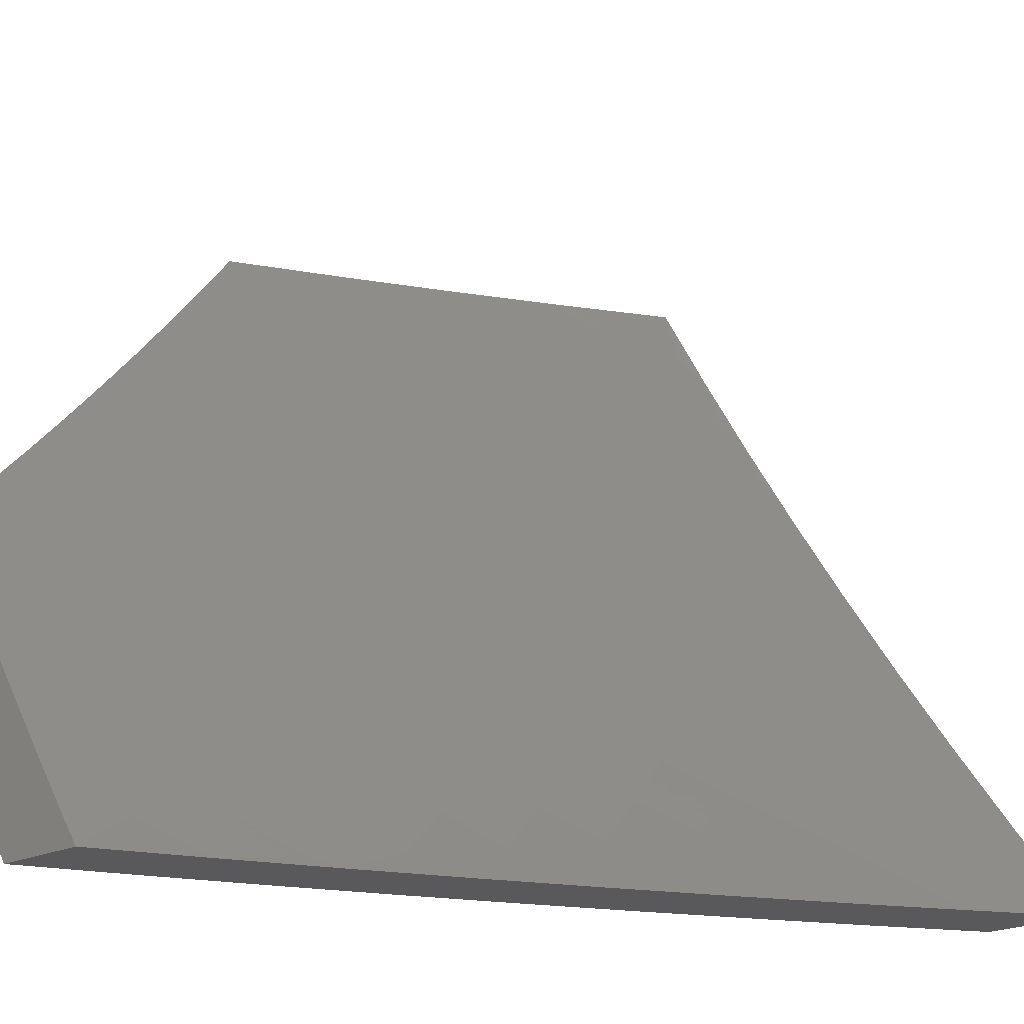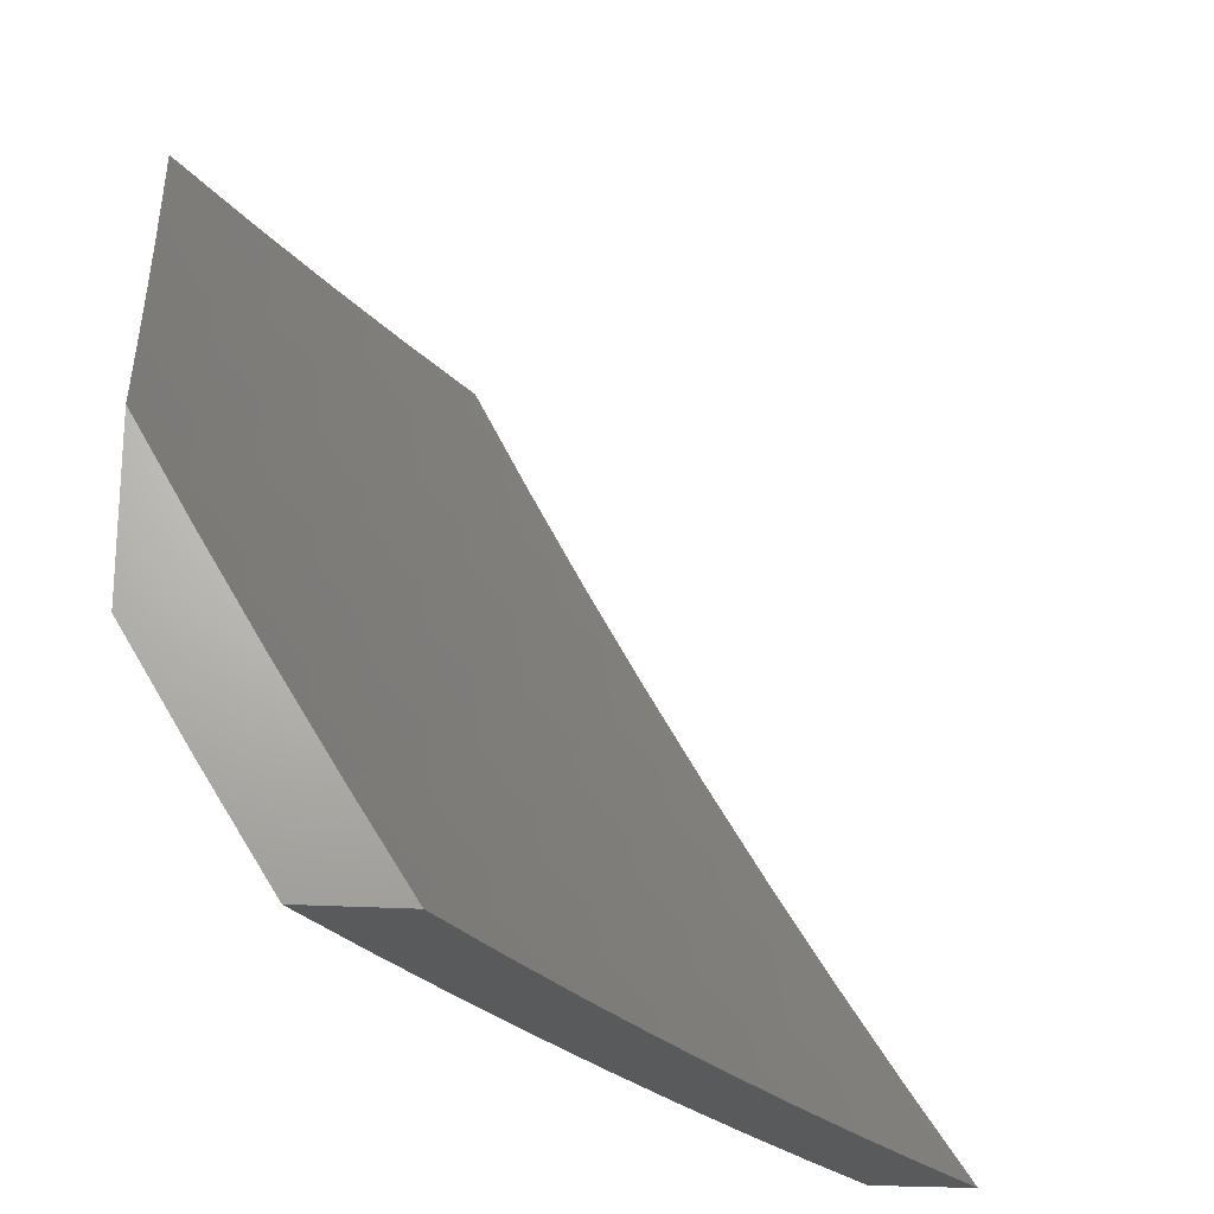
<metadata>
{"format":"stl","ext":"stl","renderer":"f3d","projection":"perspective","resolution":1024,"background":"white","views":[{"elev":-22.1,"azim":-50.6,"up":"+Y"},{"elev":-23.1,"azim":-96.2,"up":"+Y"}]}
</metadata>
<code>
# stl→obj: 365 verts, 726 faces
v 5.13 -5 -8.642
v 5.068 -4.953 -8.71
v 5 -5 -8.722
v 5.02 -4.906 -8.77
v 5 -4.886 -8.794
v 5.078 -4.848 -8.77
v 5.029 -4.802 -8.828
v 5.086 -4.744 -8.828
v 5 -4.77 -8.864
v 5.036 -4.697 -8.886
v 5 -4.654 -8.933
v 5.092 -4.639 -8.886
v 5.041 -4.593 -8.943
v 5.096 -4.535 -8.943
v 5 -4.537 -9
v 5.06 -4.472 -9
v 5.15 -4.477 -8.943
v 5.12 -4.407 -9
v 5.203 -4.417 -8.943
v 5.179 -4.341 -9
v 5.256 -4.358 -8.943
v 5.236 -4.274 -9
v 5.308 -4.297 -8.943
v 5.293 -4.207 -9
v 5.359 -4.236 -8.943
v 5.349 -4.139 -9
v 5.409 -4.175 -8.943
v 5.404 -4.07 -9
v 5.458 -4.113 -8.943
v 5.507 -4.05 -8.943
v 5.513 -4.154 -8.886
v 5.562 -4.091 -8.886
v 5.568 -4.195 -8.828
v 5.617 -4.132 -8.828
v 5.622 -4.236 -8.77
v 5.672 -4.172 -8.77
v 5.676 -4.277 -8.71
v 5.726 -4.212 -8.71
v 5.729 -4.317 -8.651
v 5.78 -4.252 -8.651
v 5.783 -4.357 -8.59
v 5.834 -4.291 -8.59
v 5.835 -4.397 -8.53
v 5.887 -4.33 -8.53
v 5.888 -4.437 -8.468
v 5.94 -4.369 -8.468
v 5.94 -4.476 -8.406
v 5.993 -4.408 -8.406
v 6 -4.51 -8.341
v 6 -4.384 -8.415
v 5.258 -5 -8.559
v 5.223 -4.987 -8.59
v 5.175 -4.941 -8.651
v 5.127 -4.895 -8.71
v 5.136 -4.79 -8.77
v 5.143 -4.685 -8.828
v 5.147 -4.581 -8.886
v 5.385 -5 -8.475
v 5.331 -4.972 -8.53
v 5.282 -4.927 -8.59
v 5.234 -4.882 -8.651
v 5.185 -4.836 -8.71
v 5.511 -5 -8.388
v 5.486 -4.998 -8.406
v 5.438 -4.955 -8.468
v 5.39 -4.91 -8.53
v 5.448 -4.848 -8.53
v 5.399 -4.805 -8.59
v 5.456 -4.743 -8.59
v 5.406 -4.699 -8.651
v 5.462 -4.637 -8.651
v 5.411 -4.593 -8.71
v 5.465 -4.531 -8.71
v 5.413 -4.488 -8.77
v 5.467 -4.426 -8.77
v 5.414 -4.383 -8.828
v 5.466 -4.321 -8.828
v 5.412 -4.279 -8.886
v 5.463 -4.217 -8.886
v 5.635 -5 -8.3
v 5.594 -4.978 -8.344
v 5.546 -4.935 -8.406
v 5.497 -4.892 -8.468
v 5.758 -5 -8.21
v 5.75 -4.998 -8.217
v 5.702 -4.956 -8.281
v 5.653 -4.914 -8.344
v 5.712 -4.849 -8.344
v 5.663 -4.807 -8.406
v 5.72 -4.742 -8.406
v 5.669 -4.701 -8.468
v 5.725 -4.635 -8.468
v 5.674 -4.594 -8.53
v 5.729 -4.529 -8.53
v 5.677 -4.488 -8.59
v 5.73 -4.423 -8.59
v 5.677 -4.382 -8.651
v 5.88 -5 -8.117
v 5.858 -4.973 -8.153
v 5.809 -4.932 -8.217
v 5.761 -4.891 -8.281
v 6 -5 -8.023
v 5.965 -4.946 -8.088
v 5.917 -4.905 -8.153
v 5.868 -4.865 -8.217
v 5.819 -4.824 -8.281
v 5.769 -4.783 -8.344
v 6 -4.879 -8.105
v 5.975 -4.838 -8.153
v 6 -4.757 -8.186
v 5.926 -4.798 -8.217
v 5.983 -4.73 -8.217
v 5.933 -4.69 -8.281
v 6 -4.634 -8.264
v 5.988 -4.622 -8.281
v 5.937 -4.583 -8.344
v 5.992 -4.515 -8.344
v 6 -4.257 -8.487
v 5.992 -4.301 -8.468
v 6 -4.129 -8.557
v 5.989 -4.195 -8.53
v 5.939 -4.263 -8.53
v 6 -4 -8.625
v 5.984 -4.09 -8.59
v 5.935 -4.157 -8.59
v 5.929 -4.052 -8.651
v 5.867 -4 -8.722
v 5.873 -4.014 -8.71
v 5.825 -4.081 -8.71
v 5.88 -4.119 -8.651
v 5.831 -4.186 -8.651
v 5.885 -4.224 -8.59
v 5.77 -4.042 -8.77
v 5.732 -4 -8.817
v 5.714 -4.003 -8.828
v 5.596 -4 -8.91
v 5.611 -4.028 -8.886
v 5.458 -4 -9
v 5.341 -4.866 -8.59
v 5.292 -4.821 -8.651
v 5.349 -4.76 -8.651
v 5.242 -4.776 -8.71
v 5.299 -4.716 -8.71
v 5.355 -4.655 -8.71
v 5.193 -4.731 -8.77
v 5.249 -4.671 -8.77
v 5.305 -4.611 -8.77
v 5.359 -4.55 -8.77
v 5.198 -4.626 -8.828
v 5.202 -4.522 -8.886
v 5.605 -4.872 -8.406
v 5.555 -4.829 -8.468
v 5.613 -4.765 -8.468
v 5.506 -4.786 -8.53
v 5.563 -4.723 -8.53
v 5.619 -4.659 -8.53
v 5.253 -4.566 -8.828
v 5.308 -4.506 -8.828
v 5.361 -4.445 -8.828
v 5.512 -4.68 -8.59
v 5.517 -4.574 -8.651
v 5.519 -4.469 -8.71
v 5.519 -4.363 -8.77
v 5.517 -4.259 -8.828
v 5.256 -4.462 -8.886
v 5.568 -4.616 -8.59
v 5.623 -4.553 -8.59
v 5.309 -4.401 -8.886
v 5.361 -4.34 -8.886
v 5.876 -4.758 -8.281
v 5.826 -4.717 -8.344
v 5.882 -4.65 -8.344
v 5.776 -4.676 -8.406
v 5.831 -4.61 -8.406
v 5.886 -4.543 -8.406
v 5.571 -4.511 -8.651
v 5.572 -4.405 -8.71
v 5.571 -4.3 -8.77
v 5.78 -4.57 -8.468
v 5.782 -4.463 -8.53
v 5.625 -4.447 -8.651
v 5.834 -4.504 -8.468
v 5.624 -4.341 -8.71
v 5.776 -4.146 -8.71
v 5.721 -4.107 -8.77
v 5.666 -4.067 -8.828
v 6 -4.879 -8.234
v 6 -5 -8.153
v 5.971 -4.951 -8.209
v 5.88 -5 -8.246
v 5.929 -4.916 -8.265
v 5.869 -4.983 -8.265
v 5.827 -4.948 -8.32
v 5.758 -5 -8.337
v 5.785 -4.912 -8.375
v 5.726 -4.978 -8.375
v 5.684 -4.941 -8.429
v 5.635 -5 -8.426
v 5.583 -4.969 -8.483
v 5.511 -5 -8.513
v 5.54 -4.931 -8.537
v 5.481 -4.994 -8.537
v 5.439 -4.956 -8.59
v 5.385 -5 -8.598
v 5.397 -4.918 -8.643
v 5.338 -4.979 -8.643
v 5.296 -4.94 -8.695
v 5.258 -5 -8.681
v 5.194 -4.96 -8.747
v 5.13 -5 -8.763
v 5.152 -4.92 -8.799
v 5.093 -4.979 -8.799
v 5.051 -4.938 -8.85
v 5 -5 -8.842
v 5.009 -4.897 -8.9
v 5 -4.871 -8.922
v 5.068 -4.839 -8.9
v 5.025 -4.799 -8.95
v 5.125 -4.781 -8.9
v 5.082 -4.741 -8.95
v 5.182 -4.722 -8.9
v 5.139 -4.682 -8.95
v 5.238 -4.662 -8.9
v 5.194 -4.623 -8.95
v 5.294 -4.602 -8.9
v 5.249 -4.563 -8.95
v 5.349 -4.541 -8.9
v 5.304 -4.503 -8.95
v 5.403 -4.48 -8.9
v 5.357 -4.442 -8.95
v 5.456 -4.418 -8.9
v 5.41 -4.381 -8.95
v 5.508 -4.355 -8.9
v 5.462 -4.318 -8.95
v 5.56 -4.292 -8.9
v 5.513 -4.256 -8.95
v 5.611 -4.228 -8.9
v 5.564 -4.193 -8.95
v 5.661 -4.164 -8.9
v 5.613 -4.129 -8.95
v 5.71 -4.099 -8.9
v 5.662 -4.065 -8.95
v 5.759 -4.034 -8.9
v 5.728 -4 -8.938
v 5.819 -4 -8.875
v 5 -4.74 -9
v 5.085 -4.652 -9
v 5.169 -4.563 -9
v 5.251 -4.473 -9
v 5.331 -4.381 -9
v 5.41 -4.288 -9
v 5.487 -4.193 -9
v 5.562 -4.097 -9
v 5.636 -4 -9
v 5.91 -4 -8.811
v 5.855 -4.001 -8.85
v 5.807 -4.068 -8.85
v 5.903 -4.034 -8.799
v 6 -4 -8.746
v 5.951 -4.067 -8.747
v 5.999 -4.1 -8.695
v 5.902 -4.135 -8.747
v 5.95 -4.168 -8.695
v 5.853 -4.202 -8.747
v 5.9 -4.235 -8.695
v 5.802 -4.268 -8.747
v 5.849 -4.302 -8.695
v 5.751 -4.334 -8.747
v 5.797 -4.369 -8.695
v 5.699 -4.399 -8.747
v 5.745 -4.435 -8.695
v 5.646 -4.464 -8.747
v 5.691 -4.5 -8.695
v 5.592 -4.528 -8.747
v 5.637 -4.565 -8.695
v 5.538 -4.592 -8.747
v 5.582 -4.629 -8.695
v 5.482 -4.655 -8.747
v 5.526 -4.692 -8.695
v 5.426 -4.717 -8.747
v 5.47 -4.755 -8.695
v 5.369 -4.779 -8.747
v 5.412 -4.817 -8.695
v 5.312 -4.84 -8.747
v 5.354 -4.879 -8.695
v 5.253 -4.901 -8.747
v 6 -4.129 -8.679
v 5.997 -4.201 -8.643
v 6 -4.257 -8.61
v 5.947 -4.269 -8.643
v 5.993 -4.302 -8.59
v 5.895 -4.336 -8.643
v 5.941 -4.37 -8.59
v 5.843 -4.403 -8.643
v 5.889 -4.438 -8.59
v 5.79 -4.47 -8.643
v 5.835 -4.505 -8.59
v 5.736 -4.535 -8.643
v 5.781 -4.571 -8.59
v 5.682 -4.601 -8.643
v 5.726 -4.637 -8.59
v 5.626 -4.665 -8.643
v 5.67 -4.702 -8.59
v 5.57 -4.729 -8.643
v 5.614 -4.766 -8.59
v 5.513 -4.793 -8.643
v 5.556 -4.83 -8.59
v 5.455 -4.856 -8.643
v 5.498 -4.893 -8.59
v 6 -4.384 -8.539
v 5.987 -4.404 -8.537
v 6 -4.509 -8.466
v 5.934 -4.472 -8.537
v 5.979 -4.506 -8.483
v 5.88 -4.539 -8.537
v 5.925 -4.574 -8.483
v 5.826 -4.606 -8.537
v 5.87 -4.641 -8.483
v 5.77 -4.672 -8.537
v 5.814 -4.708 -8.483
v 5.714 -4.738 -8.537
v 5.758 -4.774 -8.483
v 5.657 -4.803 -8.537
v 5.7 -4.84 -8.483
v 5.599 -4.867 -8.537
v 5.642 -4.904 -8.483
v 6 -4.634 -8.391
v 5.97 -4.608 -8.429
v 6 -4.757 -8.314
v 5.958 -4.711 -8.375
v 5.914 -4.676 -8.429
v 5.987 -4.848 -8.265
v 5.944 -4.813 -8.32
v 5.901 -4.778 -8.375
v 5.844 -4.845 -8.375
v 5.801 -4.81 -8.429
v 5.743 -4.876 -8.429
v 5.448 -4.517 -8.85
v 5.393 -4.579 -8.85
v 5.338 -4.641 -8.85
v 5.282 -4.701 -8.85
v 5.226 -4.762 -8.85
v 5.168 -4.821 -8.85
v 5.11 -4.88 -8.85
v 5.493 -4.555 -8.799
v 5.438 -4.617 -8.799
v 5.382 -4.679 -8.799
v 5.326 -4.74 -8.799
v 5.269 -4.801 -8.799
v 5.211 -4.861 -8.799
v 5.502 -4.455 -8.85
v 5.554 -4.392 -8.85
v 5.606 -4.328 -8.85
v 5.658 -4.264 -8.85
v 5.708 -4.199 -8.85
v 5.758 -4.133 -8.85
v 5.547 -4.492 -8.799
v 5.6 -4.428 -8.799
v 5.653 -4.364 -8.799
v 5.705 -4.299 -8.799
v 5.755 -4.233 -8.799
v 5.805 -4.168 -8.799
v 5.855 -4.101 -8.799
v 5.858 -4.743 -8.429
v 5.886 -4.881 -8.32
f 1 2 3
f 3 2 4
f 3 4 5
f 5 4 6
f 5 6 7
f 7 6 8
f 7 8 9
f 9 8 10
f 9 10 11
f 11 10 12
f 11 12 13
f 13 12 14
f 13 14 15
f 15 14 16
f 16 14 17
f 16 17 18
f 18 17 19
f 18 19 20
f 20 19 21
f 20 21 22
f 22 21 23
f 22 23 24
f 24 23 25
f 24 25 26
f 26 25 27
f 26 27 28
f 28 27 29
f 28 29 30
f 30 29 31
f 30 31 32
f 32 31 33
f 32 33 34
f 34 33 35
f 34 35 36
f 36 35 37
f 36 37 38
f 38 37 39
f 38 39 40
f 40 39 41
f 40 41 42
f 42 41 43
f 42 43 44
f 44 43 45
f 44 45 46
f 46 45 47
f 46 47 48
f 48 47 49
f 48 49 50
f 51 52 1
f 1 52 53
f 1 53 2
f 2 53 54
f 2 54 6
f 6 54 55
f 6 55 8
f 8 55 56
f 8 56 12
f 12 56 57
f 12 57 14
f 14 57 17
f 58 59 51
f 51 59 60
f 51 60 52
f 52 60 61
f 52 61 53
f 53 61 62
f 53 62 54
f 54 62 55
f 63 64 58
f 58 64 65
f 58 65 66
f 66 65 67
f 66 67 68
f 68 67 69
f 68 69 70
f 70 69 71
f 70 71 72
f 72 71 73
f 72 73 74
f 74 73 75
f 74 75 76
f 76 75 77
f 76 77 78
f 78 77 79
f 78 79 27
f 27 79 29
f 80 81 63
f 63 81 82
f 63 82 64
f 64 82 83
f 64 83 65
f 65 83 67
f 84 85 80
f 80 85 86
f 80 86 87
f 87 86 88
f 87 88 89
f 89 88 90
f 89 90 91
f 91 90 92
f 91 92 93
f 93 92 94
f 93 94 95
f 95 94 96
f 95 96 97
f 97 96 39
f 97 39 37
f 98 99 84
f 84 99 100
f 84 100 85
f 85 100 101
f 85 101 86
f 86 101 88
f 102 103 98
f 98 103 104
f 98 104 99
f 99 104 105
f 99 105 100
f 100 105 106
f 100 106 101
f 101 106 107
f 101 107 88
f 88 107 90
f 102 108 103
f 103 108 104
f 104 108 109
f 109 108 110
f 109 110 111
f 111 110 112
f 111 112 113
f 113 112 114
f 113 114 115
f 115 114 49
f 115 49 116
f 116 49 117
f 116 117 47
f 47 117 49
f 110 114 112
f 118 119 50
f 50 119 46
f 50 46 48
f 120 121 118
f 118 121 122
f 118 122 119
f 119 122 46
f 123 124 120
f 120 124 125
f 120 125 121
f 121 125 122
f 124 123 126
f 126 123 127
f 126 127 128
f 128 127 129
f 128 129 130
f 130 129 131
f 130 131 132
f 132 131 42
f 132 42 44
f 129 127 133
f 133 127 134
f 133 134 135
f 135 134 136
f 135 136 137
f 137 136 32
f 137 32 34
f 32 136 30
f 30 136 138
f 30 138 28
f 15 11 13
f 9 5 7
f 6 4 2
f 60 59 139
f 139 59 66
f 139 66 68
f 61 60 140
f 140 60 139
f 140 139 141
f 141 139 68
f 141 68 70
f 62 61 142
f 142 61 140
f 142 140 143
f 143 140 141
f 143 141 144
f 144 141 70
f 144 70 72
f 55 62 145
f 145 62 142
f 145 142 146
f 146 142 143
f 146 143 147
f 147 143 144
f 147 144 148
f 148 144 72
f 148 72 74
f 12 10 8
f 59 58 66
f 55 145 56
f 56 145 149
f 56 149 57
f 57 149 150
f 57 150 17
f 17 150 19
f 149 145 146
f 82 81 151
f 151 81 87
f 151 87 89
f 83 82 152
f 152 82 151
f 152 151 153
f 153 151 89
f 153 89 91
f 67 83 154
f 154 83 152
f 154 152 155
f 155 152 153
f 155 153 156
f 156 153 91
f 156 91 93
f 149 146 157
f 157 146 147
f 157 147 158
f 158 147 148
f 158 148 159
f 159 148 74
f 159 74 76
f 81 80 87
f 67 154 69
f 69 154 160
f 69 160 71
f 71 160 161
f 71 161 73
f 73 161 162
f 73 162 75
f 75 162 163
f 75 163 77
f 77 163 164
f 77 164 79
f 79 164 31
f 79 31 29
f 160 154 155
f 149 157 150
f 150 157 165
f 150 165 19
f 19 165 21
f 165 157 158
f 160 155 166
f 166 155 156
f 166 156 167
f 167 156 93
f 167 93 95
f 165 158 168
f 168 158 159
f 168 159 169
f 169 159 76
f 169 76 78
f 109 111 104
f 104 111 105
f 106 105 170
f 170 105 111
f 170 111 113
f 107 106 171
f 171 106 170
f 171 170 172
f 172 170 113
f 172 113 116
f 116 113 115
f 90 107 173
f 173 107 171
f 173 171 174
f 174 171 172
f 174 172 175
f 175 172 116
f 175 116 47
f 160 166 161
f 161 166 176
f 161 176 162
f 162 176 177
f 162 177 163
f 163 177 178
f 163 178 164
f 164 178 33
f 164 33 31
f 176 166 167
f 23 21 168
f 168 21 165
f 23 168 169
f 90 173 92
f 92 173 179
f 92 179 94
f 94 179 180
f 94 180 96
f 96 180 41
f 96 41 39
f 179 173 174
f 176 167 181
f 181 167 95
f 181 95 97
f 25 23 169
f 25 169 78
f 179 174 182
f 182 174 175
f 182 175 45
f 45 175 47
f 176 181 177
f 177 181 183
f 177 183 178
f 178 183 35
f 178 35 33
f 183 181 97
f 27 25 78
f 179 182 180
f 180 182 43
f 180 43 41
f 43 182 45
f 35 183 37
f 37 183 97
f 132 44 122
f 122 44 46
f 42 131 40
f 40 131 184
f 40 184 38
f 38 184 185
f 38 185 36
f 36 185 186
f 36 186 34
f 34 186 137
f 130 132 125
f 125 132 122
f 131 129 184
f 184 129 133
f 184 133 185
f 185 133 135
f 185 135 186
f 186 135 137
f 124 126 125
f 125 126 130
f 126 128 130
f 187 188 189
f 189 188 190
f 189 190 191
f 191 190 192
f 191 192 193
f 193 192 194
f 193 194 195
f 195 194 196
f 195 196 197
f 197 196 198
f 197 198 199
f 199 198 200
f 199 200 201
f 201 200 202
f 201 202 203
f 203 202 204
f 203 204 205
f 205 204 206
f 205 206 207
f 207 206 208
f 207 208 209
f 209 208 210
f 209 210 211
f 211 210 212
f 211 212 213
f 213 212 214
f 213 214 215
f 215 214 216
f 215 216 217
f 217 216 218
f 217 218 219
f 219 218 220
f 219 220 221
f 221 220 222
f 221 222 223
f 223 222 224
f 223 224 225
f 225 224 226
f 225 226 227
f 227 226 228
f 227 228 229
f 229 228 230
f 229 230 231
f 231 230 232
f 231 232 233
f 233 232 234
f 233 234 235
f 235 234 236
f 235 236 237
f 237 236 238
f 237 238 239
f 239 238 240
f 239 240 241
f 241 240 242
f 241 242 243
f 243 242 244
f 243 244 245
f 190 194 192
f 194 198 196
f 200 204 202
f 204 208 206
f 210 214 212
f 216 246 218
f 218 246 220
f 246 247 220
f 220 247 222
f 222 247 224
f 224 247 248
f 224 248 226
f 226 248 249
f 226 249 228
f 228 249 230
f 249 250 230
f 230 250 232
f 250 251 232
f 232 251 234
f 234 251 236
f 236 251 252
f 236 252 238
f 238 252 253
f 238 253 240
f 240 253 242
f 253 254 242
f 242 254 244
f 255 256 245
f 245 256 257
f 245 257 243
f 243 257 241
f 256 255 258
f 258 255 259
f 258 259 260
f 260 259 261
f 260 261 262
f 262 261 263
f 262 263 264
f 264 263 265
f 264 265 266
f 266 265 267
f 266 267 268
f 268 267 269
f 268 269 270
f 270 269 271
f 270 271 272
f 272 271 273
f 272 273 274
f 274 273 275
f 274 275 276
f 276 275 277
f 276 277 278
f 278 277 279
f 278 279 280
f 280 279 281
f 280 281 282
f 282 281 283
f 282 283 284
f 284 283 285
f 284 285 286
f 286 285 207
f 286 207 209
f 259 287 261
f 261 287 263
f 263 287 288
f 288 287 289
f 288 289 290
f 290 289 291
f 290 291 292
f 292 291 293
f 292 293 294
f 294 293 295
f 294 295 296
f 296 295 297
f 296 297 298
f 298 297 299
f 298 299 300
f 300 299 301
f 300 301 302
f 302 301 303
f 302 303 304
f 304 303 305
f 304 305 306
f 306 305 307
f 306 307 308
f 308 307 309
f 308 309 205
f 205 309 203
f 289 310 291
f 291 310 293
f 293 310 311
f 311 310 312
f 311 312 313
f 313 312 314
f 313 314 315
f 315 314 316
f 315 316 317
f 317 316 318
f 317 318 319
f 319 318 320
f 319 320 321
f 321 320 322
f 321 322 323
f 323 322 324
f 323 324 325
f 325 324 326
f 325 326 201
f 201 326 199
f 327 328 312
f 312 328 316
f 312 316 314
f 329 330 327
f 327 330 331
f 327 331 328
f 328 331 318
f 328 318 316
f 187 332 329
f 329 332 333
f 329 333 334
f 334 333 335
f 334 335 336
f 336 335 337
f 336 337 324
f 324 337 326
f 229 338 227
f 227 338 339
f 227 339 225
f 225 339 340
f 225 340 223
f 223 340 341
f 223 341 221
f 221 341 342
f 221 342 219
f 219 342 343
f 219 343 217
f 217 343 344
f 217 344 215
f 215 344 213
f 338 345 339
f 339 345 346
f 339 346 340
f 340 346 347
f 340 347 341
f 341 347 348
f 341 348 342
f 342 348 349
f 342 349 343
f 343 349 350
f 343 350 344
f 344 350 211
f 344 211 213
f 338 229 351
f 351 229 231
f 351 231 352
f 352 231 233
f 352 233 353
f 353 233 235
f 353 235 354
f 354 235 237
f 354 237 355
f 355 237 239
f 355 239 356
f 356 239 241
f 356 241 257
f 345 276 346
f 346 276 278
f 346 278 347
f 347 278 280
f 347 280 348
f 348 280 282
f 348 282 349
f 349 282 284
f 349 284 350
f 350 284 286
f 350 286 211
f 211 286 209
f 345 338 357
f 357 338 351
f 357 351 358
f 358 351 352
f 358 352 359
f 359 352 353
f 359 353 360
f 360 353 354
f 360 354 361
f 361 354 355
f 361 355 362
f 362 355 356
f 362 356 363
f 363 356 257
f 363 257 258
f 258 257 256
f 276 345 274
f 274 345 357
f 274 357 272
f 272 357 358
f 272 358 270
f 270 358 359
f 270 359 268
f 268 359 360
f 268 360 266
f 266 360 361
f 266 361 264
f 264 361 362
f 264 362 262
f 262 362 363
f 262 363 260
f 260 363 258
f 277 302 279
f 279 302 304
f 279 304 281
f 281 304 306
f 281 306 283
f 283 306 308
f 283 308 285
f 285 308 205
f 285 205 207
f 302 277 300
f 300 277 275
f 300 275 298
f 298 275 273
f 298 273 296
f 296 273 271
f 296 271 294
f 294 271 269
f 294 269 292
f 292 269 267
f 292 267 290
f 290 267 265
f 290 265 288
f 288 265 263
f 303 321 305
f 305 321 323
f 305 323 307
f 307 323 325
f 307 325 309
f 309 325 201
f 309 201 203
f 321 303 319
f 319 303 301
f 319 301 317
f 317 301 299
f 317 299 315
f 315 299 297
f 315 297 313
f 313 297 295
f 313 295 311
f 311 295 293
f 324 322 336
f 336 322 364
f 336 364 334
f 334 364 330
f 334 330 329
f 364 322 320
f 193 195 365
f 365 195 335
f 365 335 333
f 193 365 191
f 191 365 332
f 191 332 187
f 332 365 333
f 187 189 191
f 335 195 337
f 337 195 197
f 337 197 326
f 326 197 199
f 318 331 320
f 320 331 364
f 331 330 364
f 138 136 254
f 254 136 244
f 244 136 134
f 244 134 245
f 245 134 255
f 255 134 127
f 255 127 259
f 259 127 123
f 259 123 287
f 287 123 120
f 287 120 289
f 289 120 118
f 289 118 310
f 310 118 50
f 310 50 312
f 312 50 49
f 312 49 327
f 327 49 114
f 327 114 329
f 329 114 110
f 329 110 187
f 187 110 108
f 187 108 188
f 188 108 102
f 102 98 188
f 188 98 190
f 190 98 84
f 190 84 194
f 194 84 80
f 194 80 198
f 198 80 63
f 198 63 200
f 200 63 58
f 200 58 204
f 204 58 51
f 204 51 208
f 208 51 1
f 208 1 210
f 210 1 3
f 210 3 214
f 246 15 247
f 247 15 16
f 247 16 248
f 248 16 18
f 248 18 249
f 249 18 20
f 249 20 250
f 250 20 22
f 250 22 24
f 250 24 251
f 251 24 26
f 251 26 252
f 252 26 28
f 252 28 253
f 253 28 138
f 253 138 254
f 3 5 214
f 214 5 216
f 216 5 9
f 216 9 11
f 15 246 11
f 11 246 216

</code>
